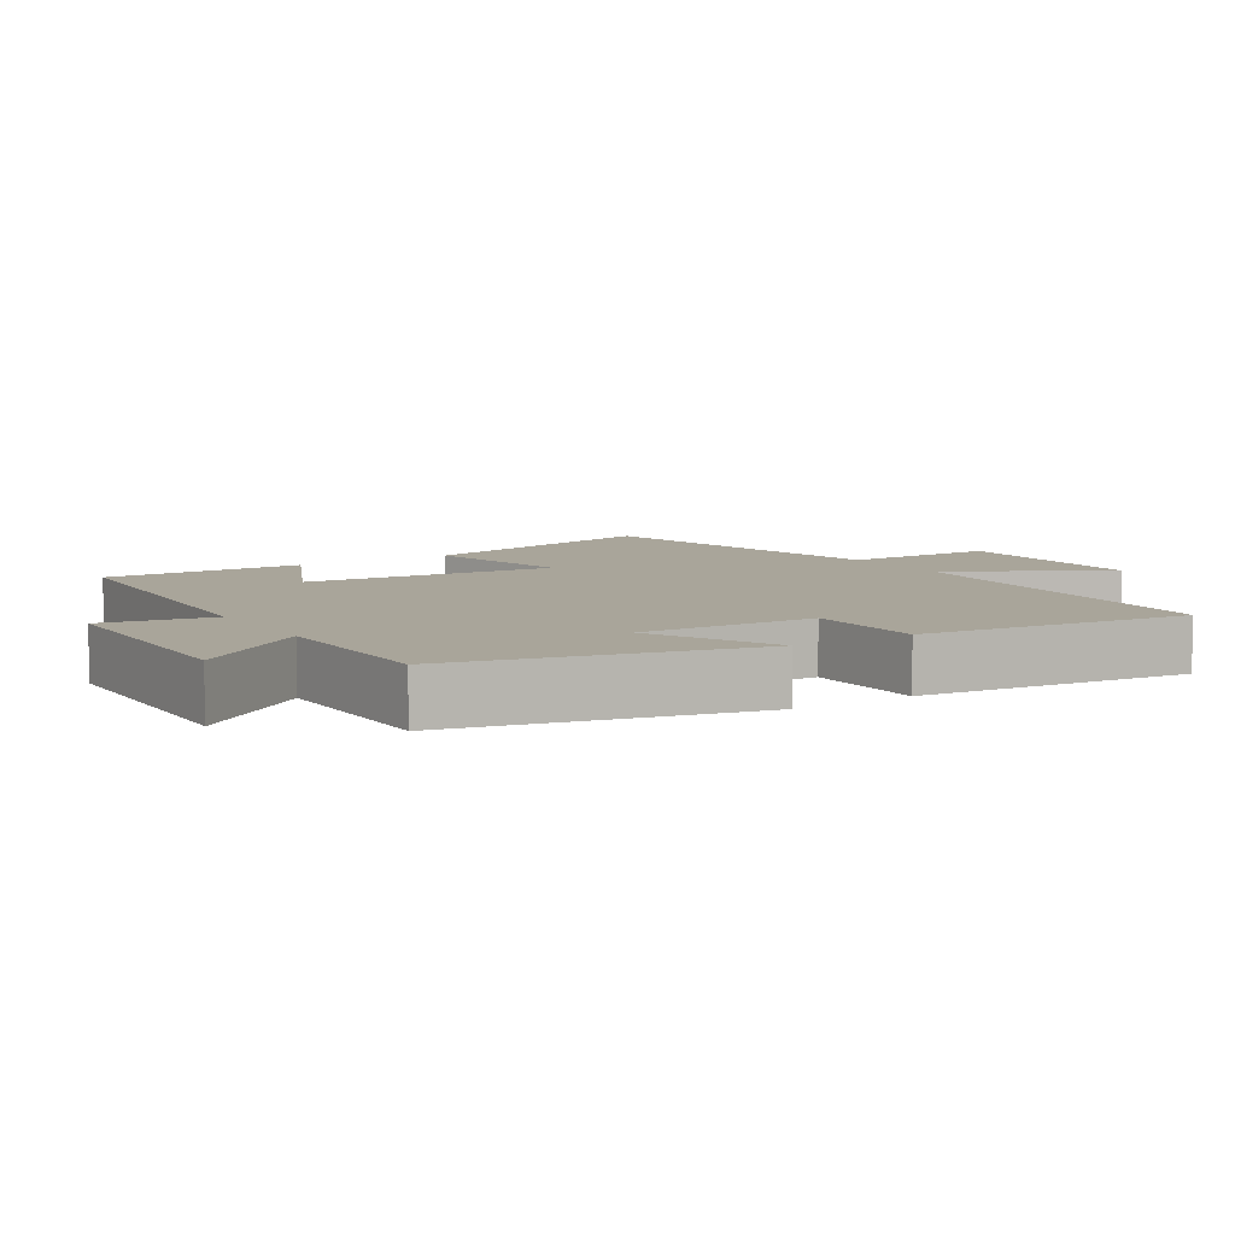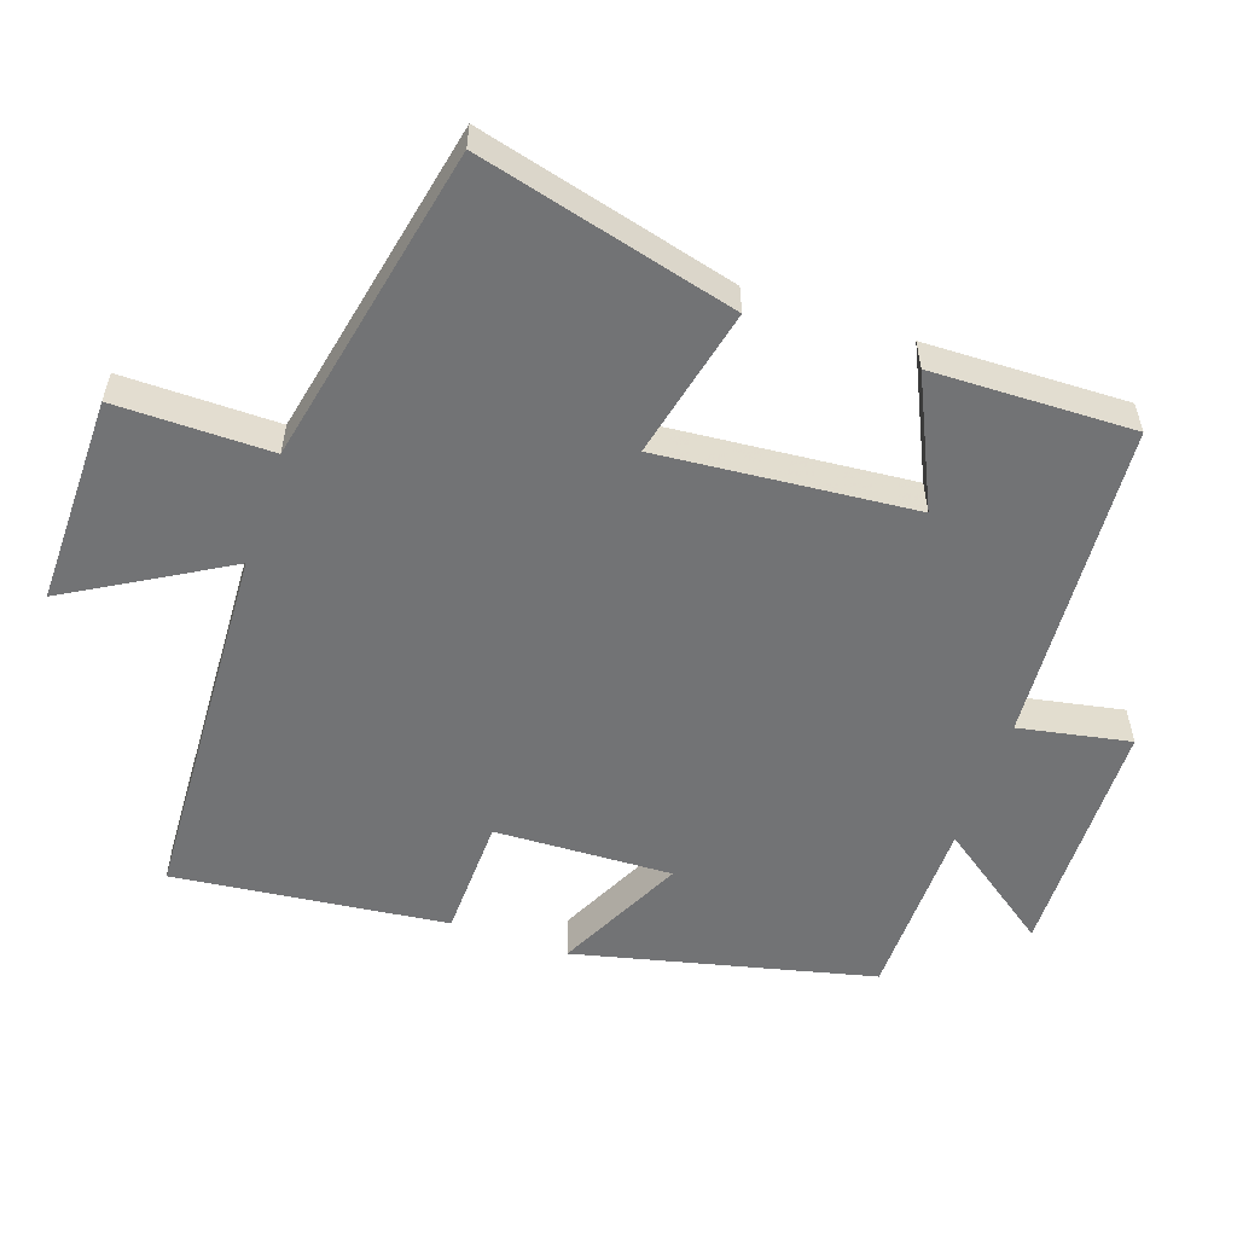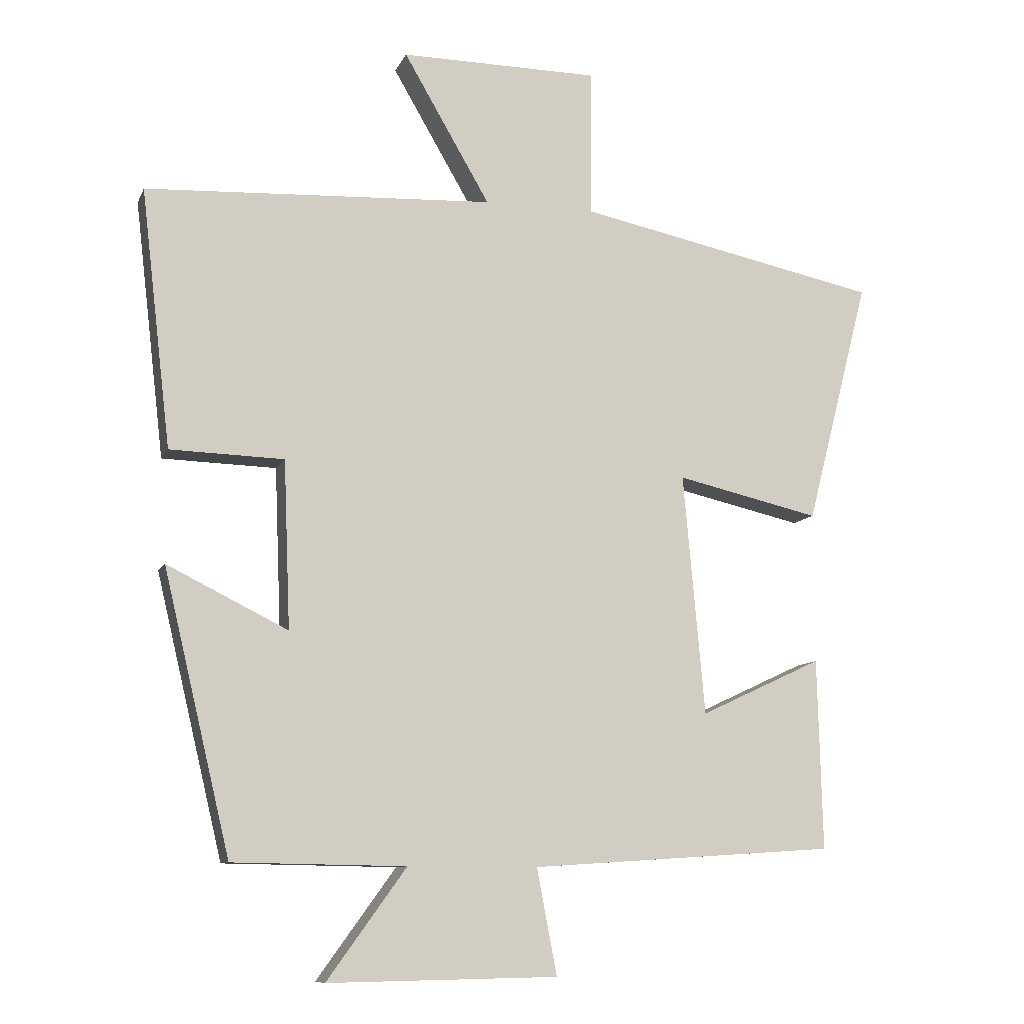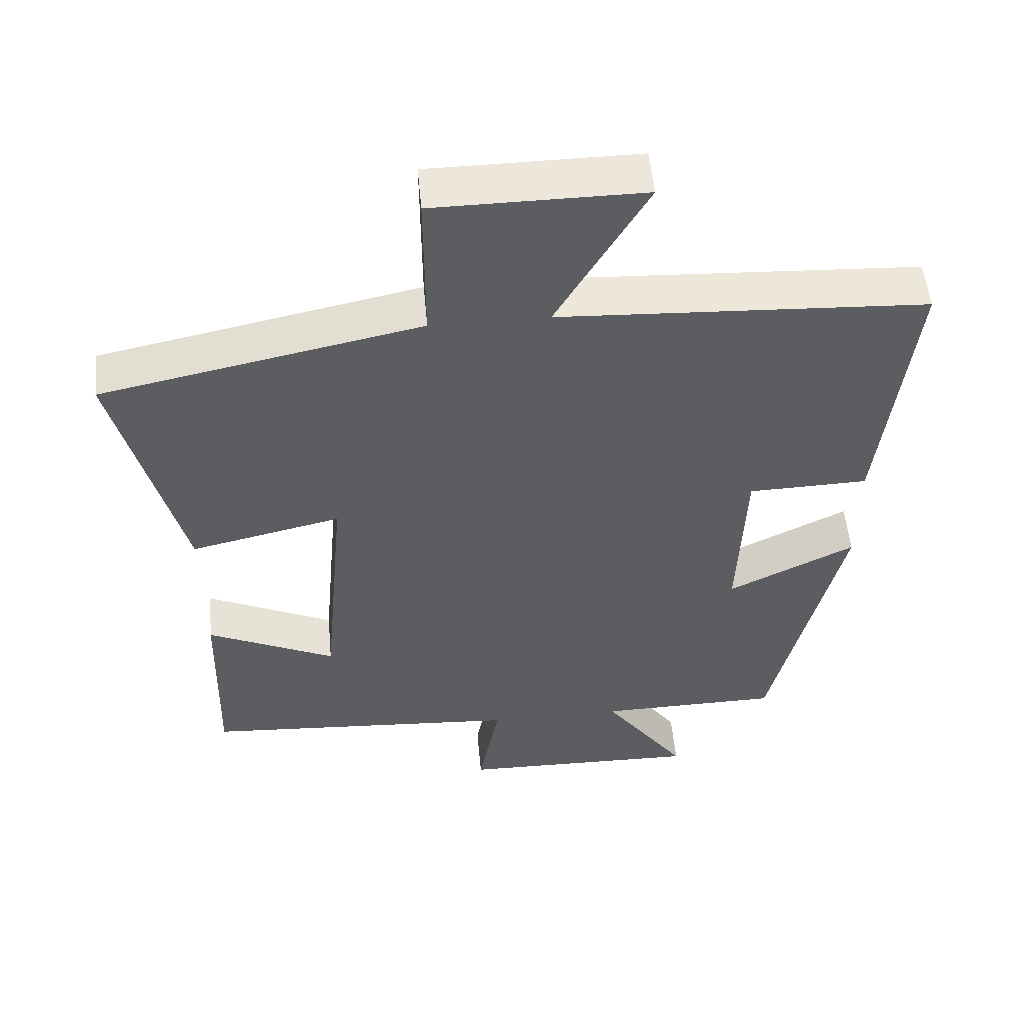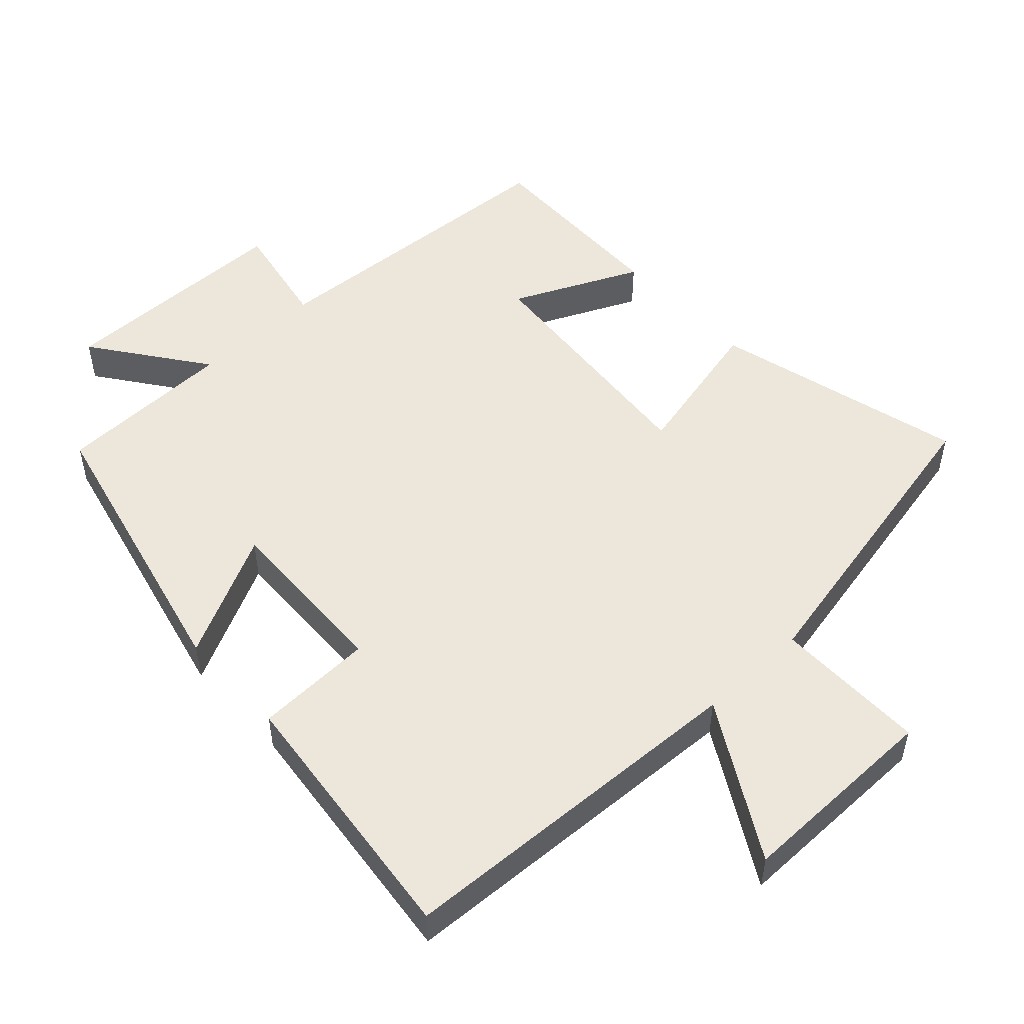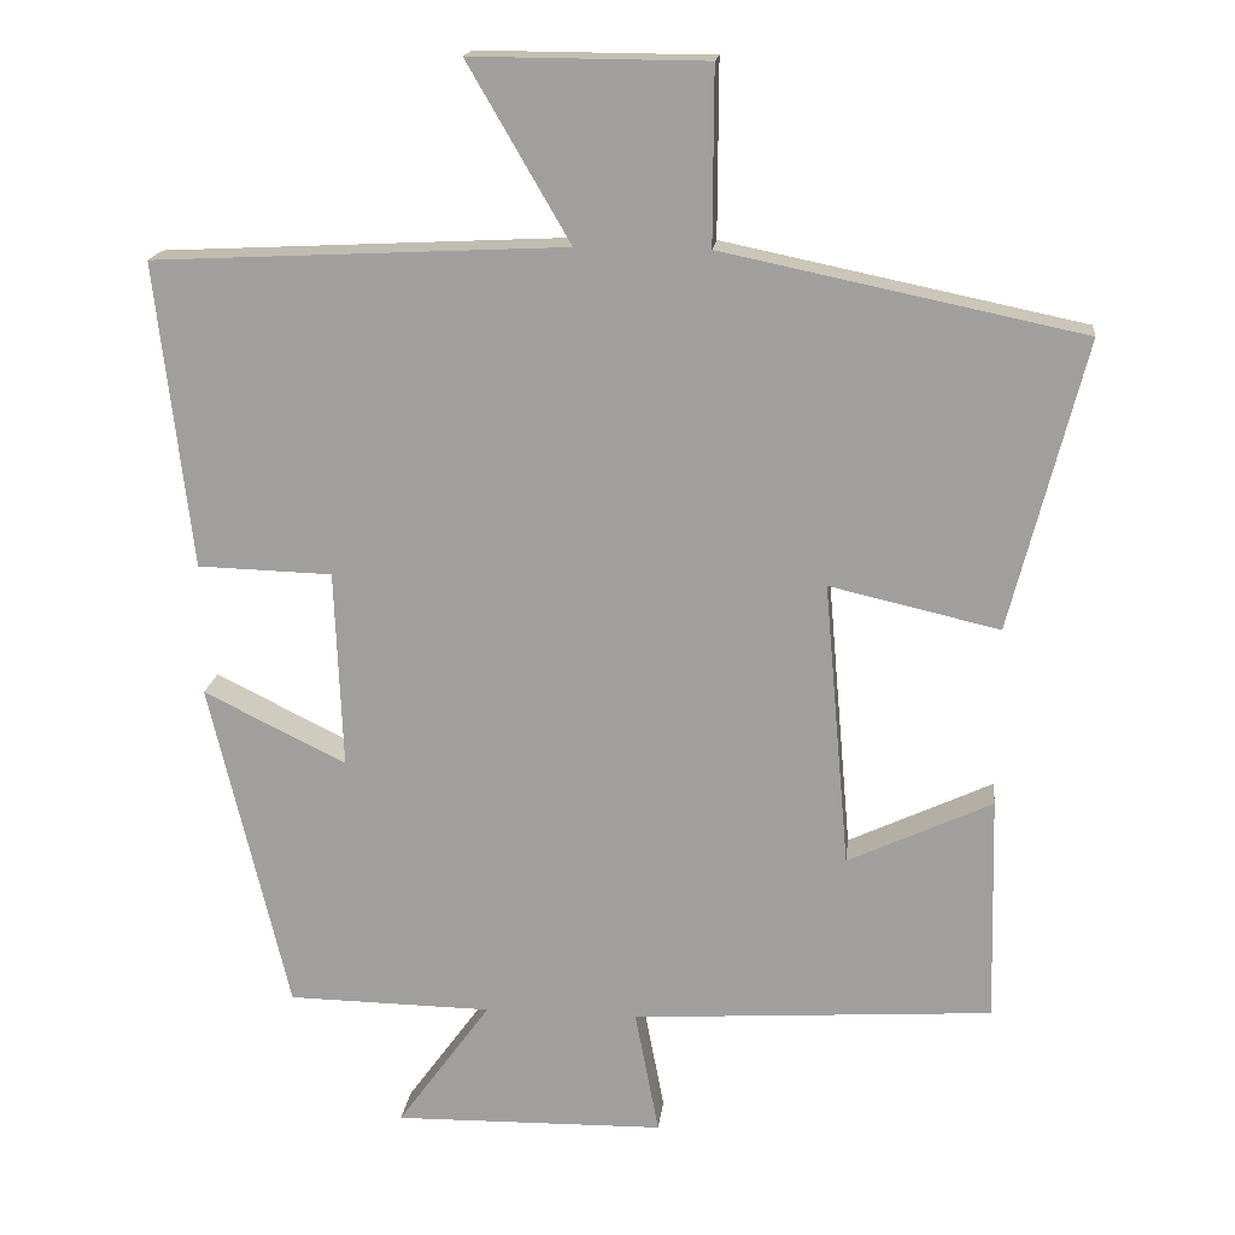
<metadata>
{"format":"obj","ext":"obj","renderer":"f3d","projection":"perspective","resolution":1024,"background":"white","views":[{"elev":7.5,"azim":-122.3,"up":"+Y"},{"elev":-55.8,"azim":71.0,"up":"+Y"},{"elev":-9.9,"azim":-16.4,"up":"+Z"},{"elev":52.8,"azim":174.8,"up":"+Z"},{"elev":51.3,"azim":-43.0,"up":"+Y"},{"elev":17.3,"azim":6.5,"up":"+Z"}]}
</metadata>
<code>
v -0.4 0.07 -0.496
v -0.5 0.07 -0.077
v -0.32 0.07 -0.166
v -0.33 0.07 0.084
v -0.5 0.07 0.089
v -0.545 0.07 0.474
v -0.025 0.07 0.5
v -0.154 0.07 0.722
v 0.142 0.07 0.72
v 0.141 0.07 0.5
v 0.594 0.07 0.406
v 0.5 0.07 0.041
v 0.286 0.07 0.09
v 0.318 0.07 -0.27
v 0.5 0.07 -0.185
v 0.507 0.07 -0.47
v 0.052 0.07 -0.5
v 0.082 0.07 -0.657
v -0.26 0.07 -0.663
v -0.142 0.07 -0.5
v -0.4 0 -0.496
v -0.5 0 -0.077
v -0.32 0 -0.166
v -0.33 0 0.084
v -0.5 0 0.089
v -0.545 0 0.474
v -0.025 0 0.5
v -0.154 0 0.722
v 0.142 0 0.72
v 0.141 0 0.5
v 0.594 0 0.406
v 0.5 0 0.041
v 0.286 0 0.09
v 0.318 0 -0.27
v 0.5 0 -0.185
v 0.507 0 -0.47
v 0.052 0 -0.5
v 0.082 0 -0.657
v -0.26 0 -0.663
v -0.142 0 -0.5
f 17 18 19 20
f 16 17 20
f 15 16 20
f 14 15 20
f 13 14 20 1
f 10 11 12 13
f 10 13 1
f 7 8 9 10
f 6 7 10
f 5 6 10
f 4 5 10
f 3 4 10
f 3 10 1
f 1 2 3
f 40 39 38 37
f 40 37 36
f 40 36 35
f 40 35 34
f 21 40 34 33
f 33 32 31 30
f 21 33 30
f 30 29 28 27
f 30 27 26
f 30 26 25
f 30 25 24
f 30 24 23
f 21 30 23
f 23 22 21
f 1 21 22 2
f 2 22 23 3
f 3 23 24 4
f 4 24 25 5
f 5 25 26 6
f 6 26 27 7
f 7 27 28 8
f 8 28 29 9
f 9 29 30 10
f 10 30 31 11
f 11 31 32 12
f 12 32 33 13
f 13 33 34 14
f 14 34 35 15
f 15 35 36 16
f 16 36 37 17
f 17 37 38 18
f 18 38 39 19
f 19 39 40 20
f 20 40 21 1

</code>
